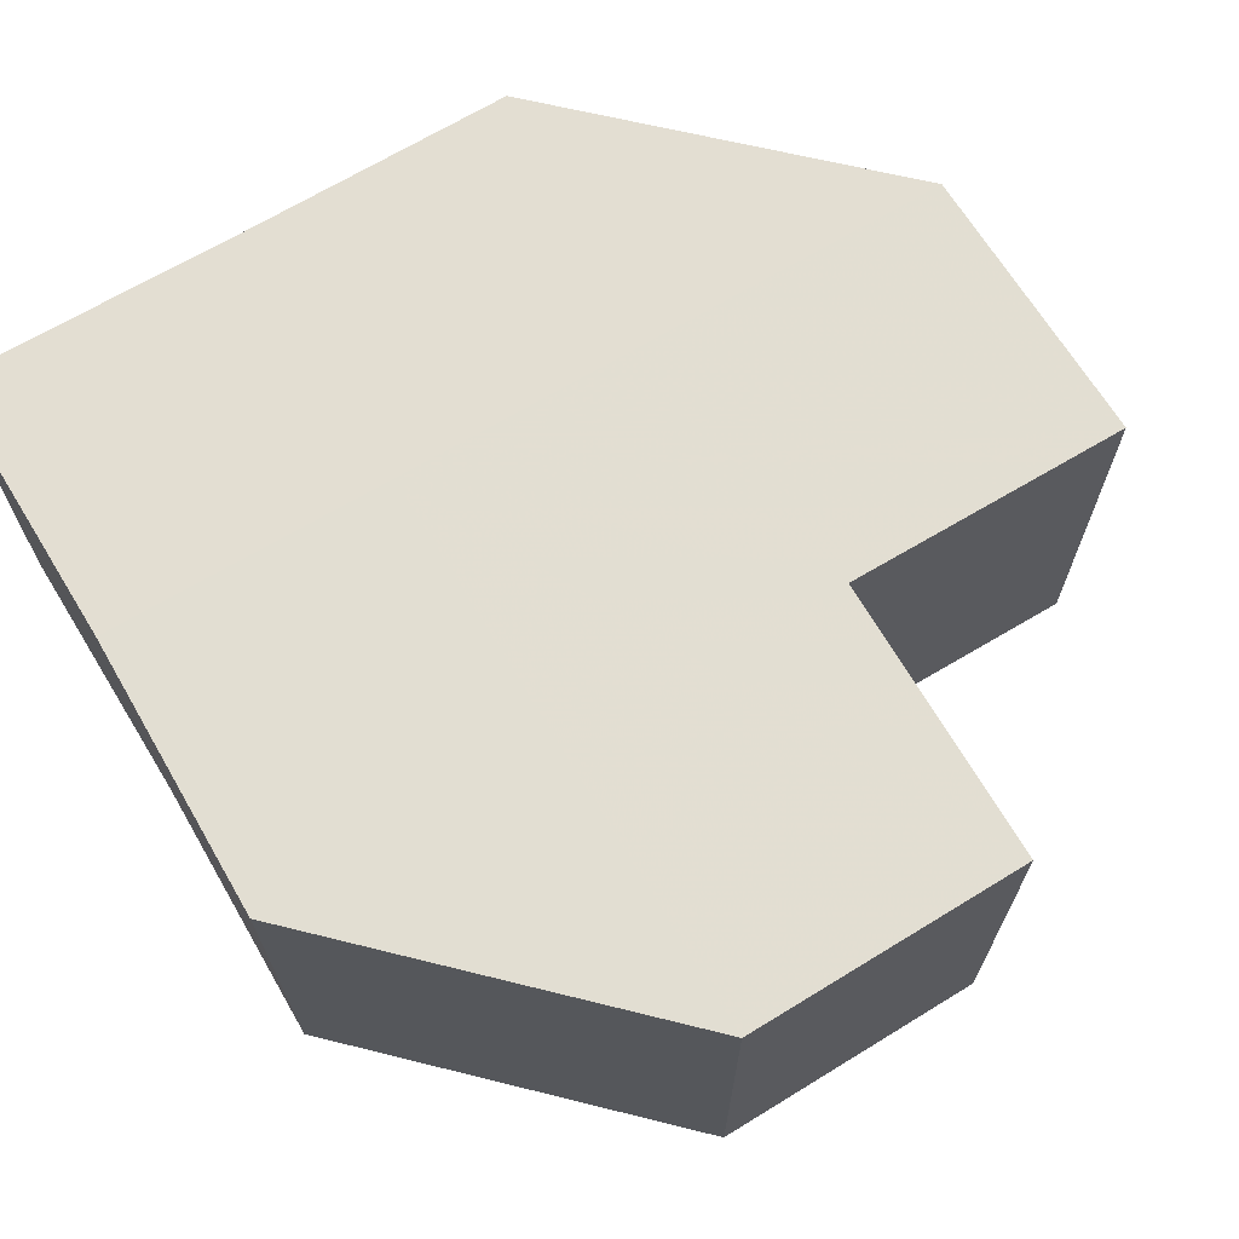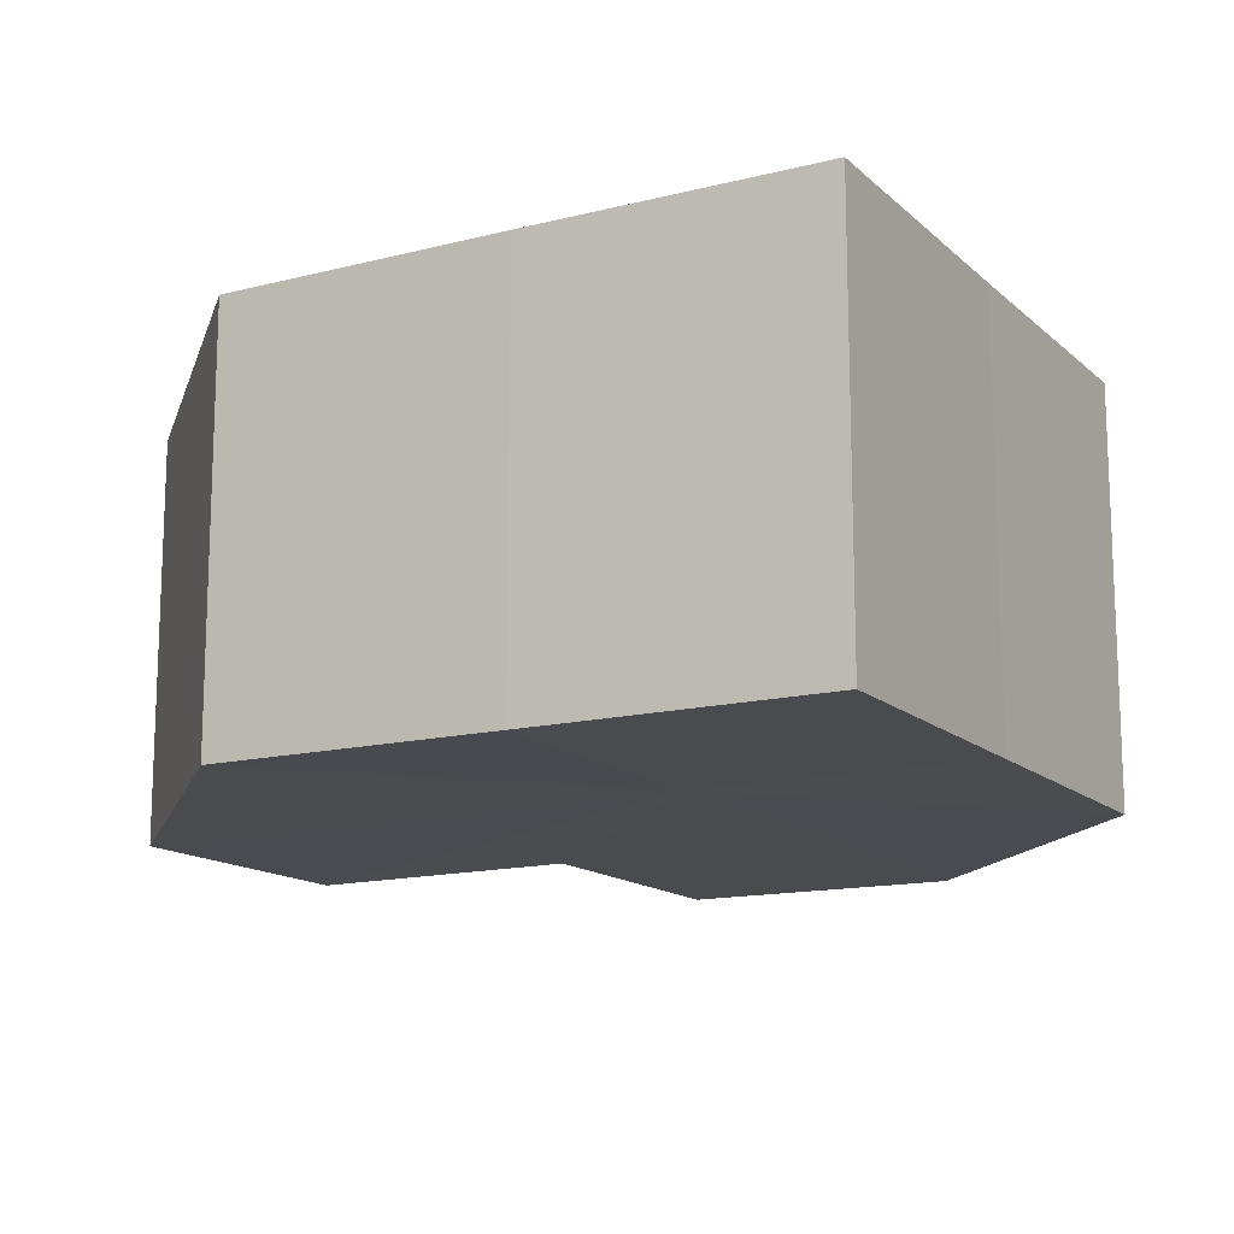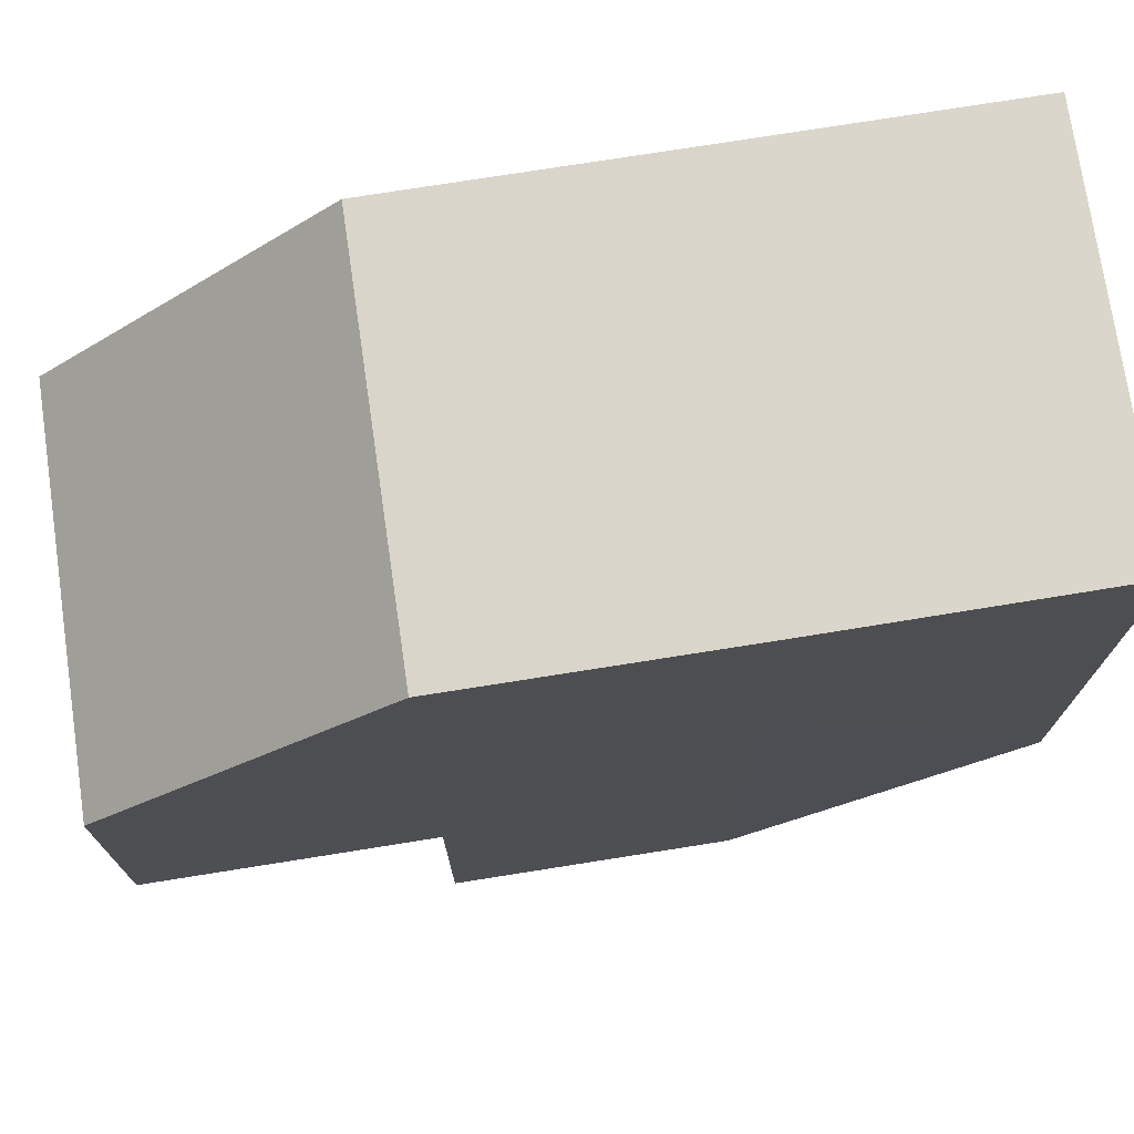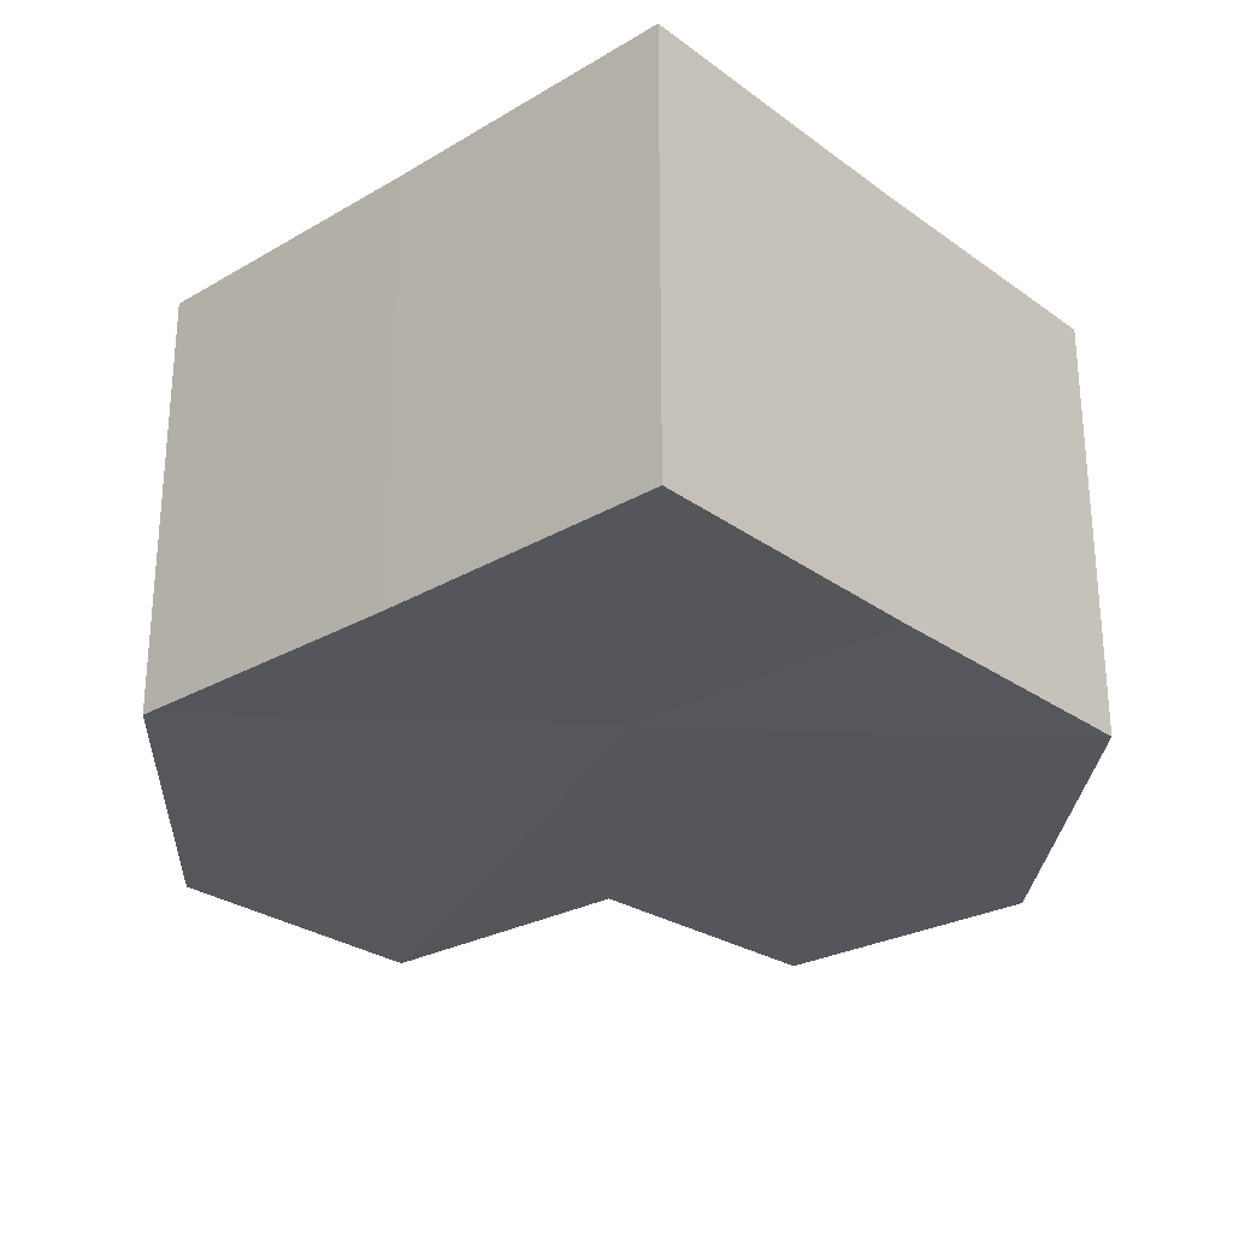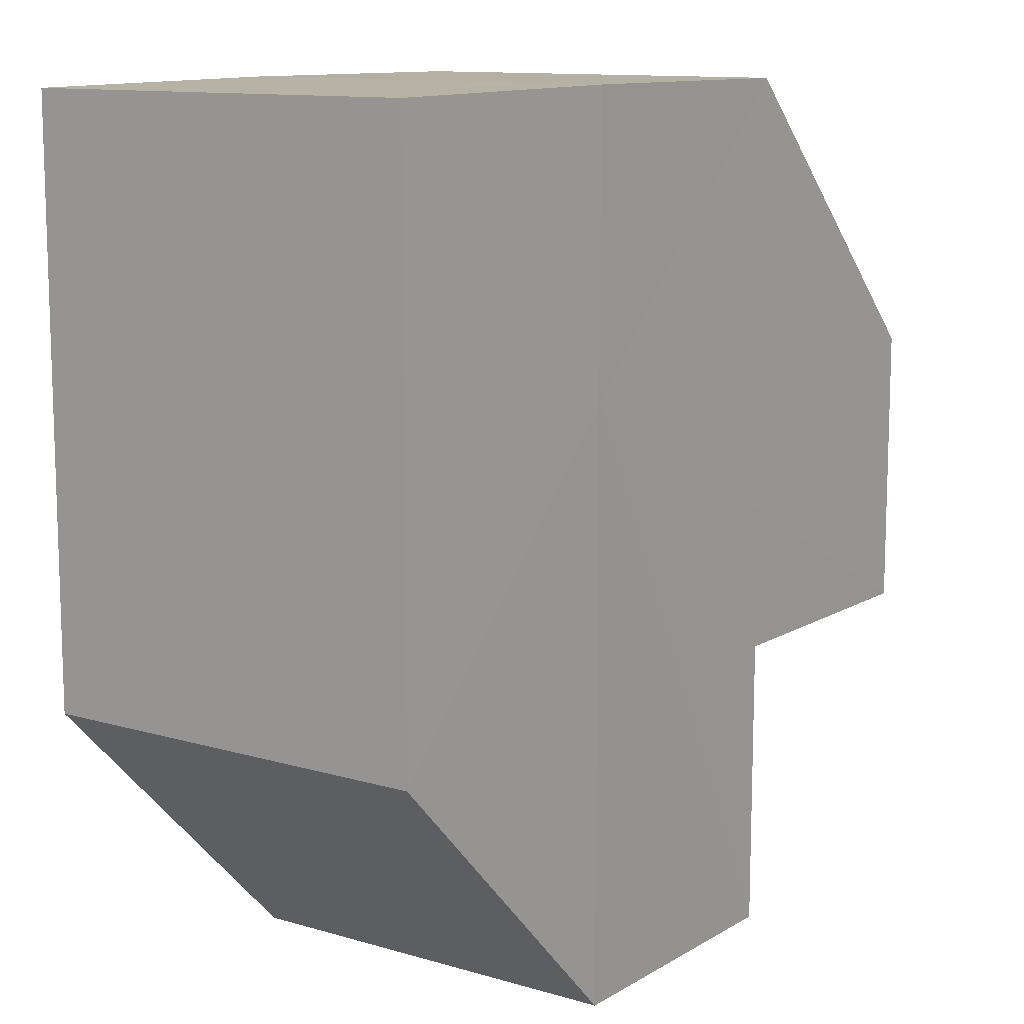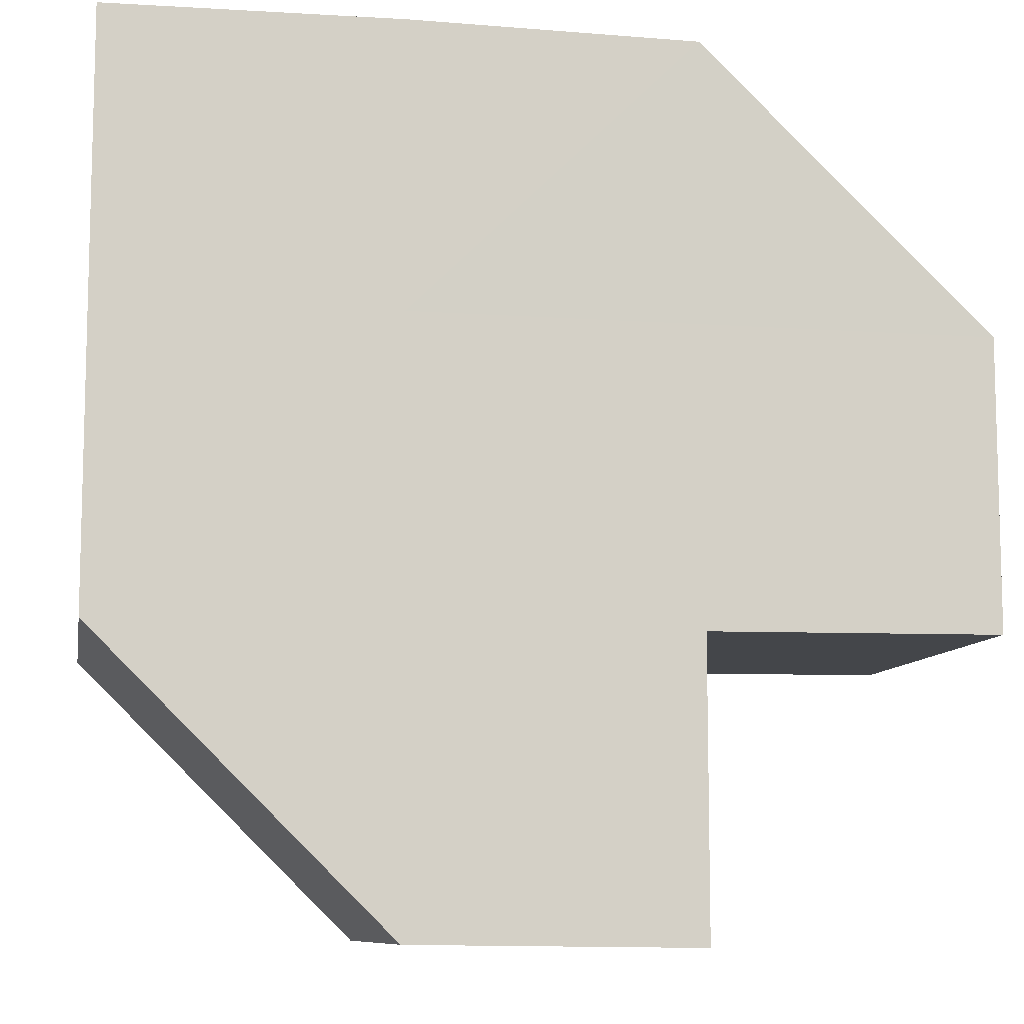
<metadata>
{"format":"obj","ext":"obj","renderer":"f3d","projection":"perspective","resolution":1024,"background":"white","views":[{"elev":67.7,"azim":-121.0,"up":"+Z"},{"elev":-14.3,"azim":119.2,"up":"+Z"},{"elev":74.2,"azim":-9.0,"up":"+Y"},{"elev":-26.4,"azim":132.1,"up":"+Z"},{"elev":11.8,"azim":125.5,"up":"+Y"},{"elev":-9.5,"azim":169.8,"up":"+Y"}]}
</metadata>
<code>
o 7558
v 2230 1901 9.199
v 2230 1901 9.199
v 2230 1901 9.185
v 2230 1901 9.199
v 2230 1901 9.185
v 2230 1901 9.199
v 2230 1901 9.185
v 2230 1901 9.199
v 2230 1901 9.185
v 2230 1901 9.199
v 2230 1901 9.185
v 2230 1901 9.199
v 2230 1901 9.185
v 2230 1901 9.199
v 2230 1901 9.185
v 2230 1901 9.199
v 2230 1901 9.185
v 2230 1901 9.199
v 2230 1901 9.199
v 2230 1901 9.199
v 2230 1901 9.199
v 2230 1901 9.199
v 2230 1901 9.185
v 2230 1901 9.185
v 2230 1901 9.199
v 2230 1901 9.199
v 2230 1901 9.199
v 2230 1901 9.185
v 2230 1901 9.185
v 2230 1901 9.199
v 2230 1901 9.199
v 2230 1901 9.199
v 2230 1901 9.199
v 2230 1901 9.199
v 2230 1901 9.199
v 2230 1901 9.185
v 2230 1901 9.185
v 2230 1901 9.185
v 2230 1901 9.199
v 2230 1901 9.185
v 2230 1901 9.199
v 2230 1901 9.185
v 2230 1901 9.199
v 2230 1901 9.199
v 2230 1901 9.199
v 2230 1901 9.199
v 2230 1901 9.185
v 2230 1901 9.199
v 2230 1901 9.185
v 2230 1901 9.199
v 2230 1901 9.185
v 2230 1901 9.185
v 2230 1901 9.185
v 2230 1901 9.185
v 2230 1901 9.185
v 2230 1901 9.185
v 2230 1901 9.185
v 2230 1901 9.185
v 2230 1901 9.185
v 2230 1901 9.185
v 2230 1901 9.185
v 2230 1901 9.185
f 1 2 3
f 2 4 5
f 4 6 7
f 8 1 9
f 9 10 11
f 11 12 13
f 13 14 15
f 15 16 17
f 18 16 19
f 18 19 20
f 18 20 21
f 18 22 16
f 23 22 24
f 25 26 23
f 18 27 22
f 28 27 29
f 30 31 28
f 18 32 27
f 18 33 32
f 18 34 33
f 18 35 34
f 18 21 35
f 36 35 37
f 38 39 36
f 40 41 38
f 42 43 40
f 44 45 42
f 45 46 47
f 46 48 49
f 48 50 51
f 52 53 54
f 52 55 53
f 52 54 56
f 52 57 55
f 52 56 58
f 52 59 57
f 52 58 60
f 52 61 59
f 52 60 62
f 52 62 61

</code>
